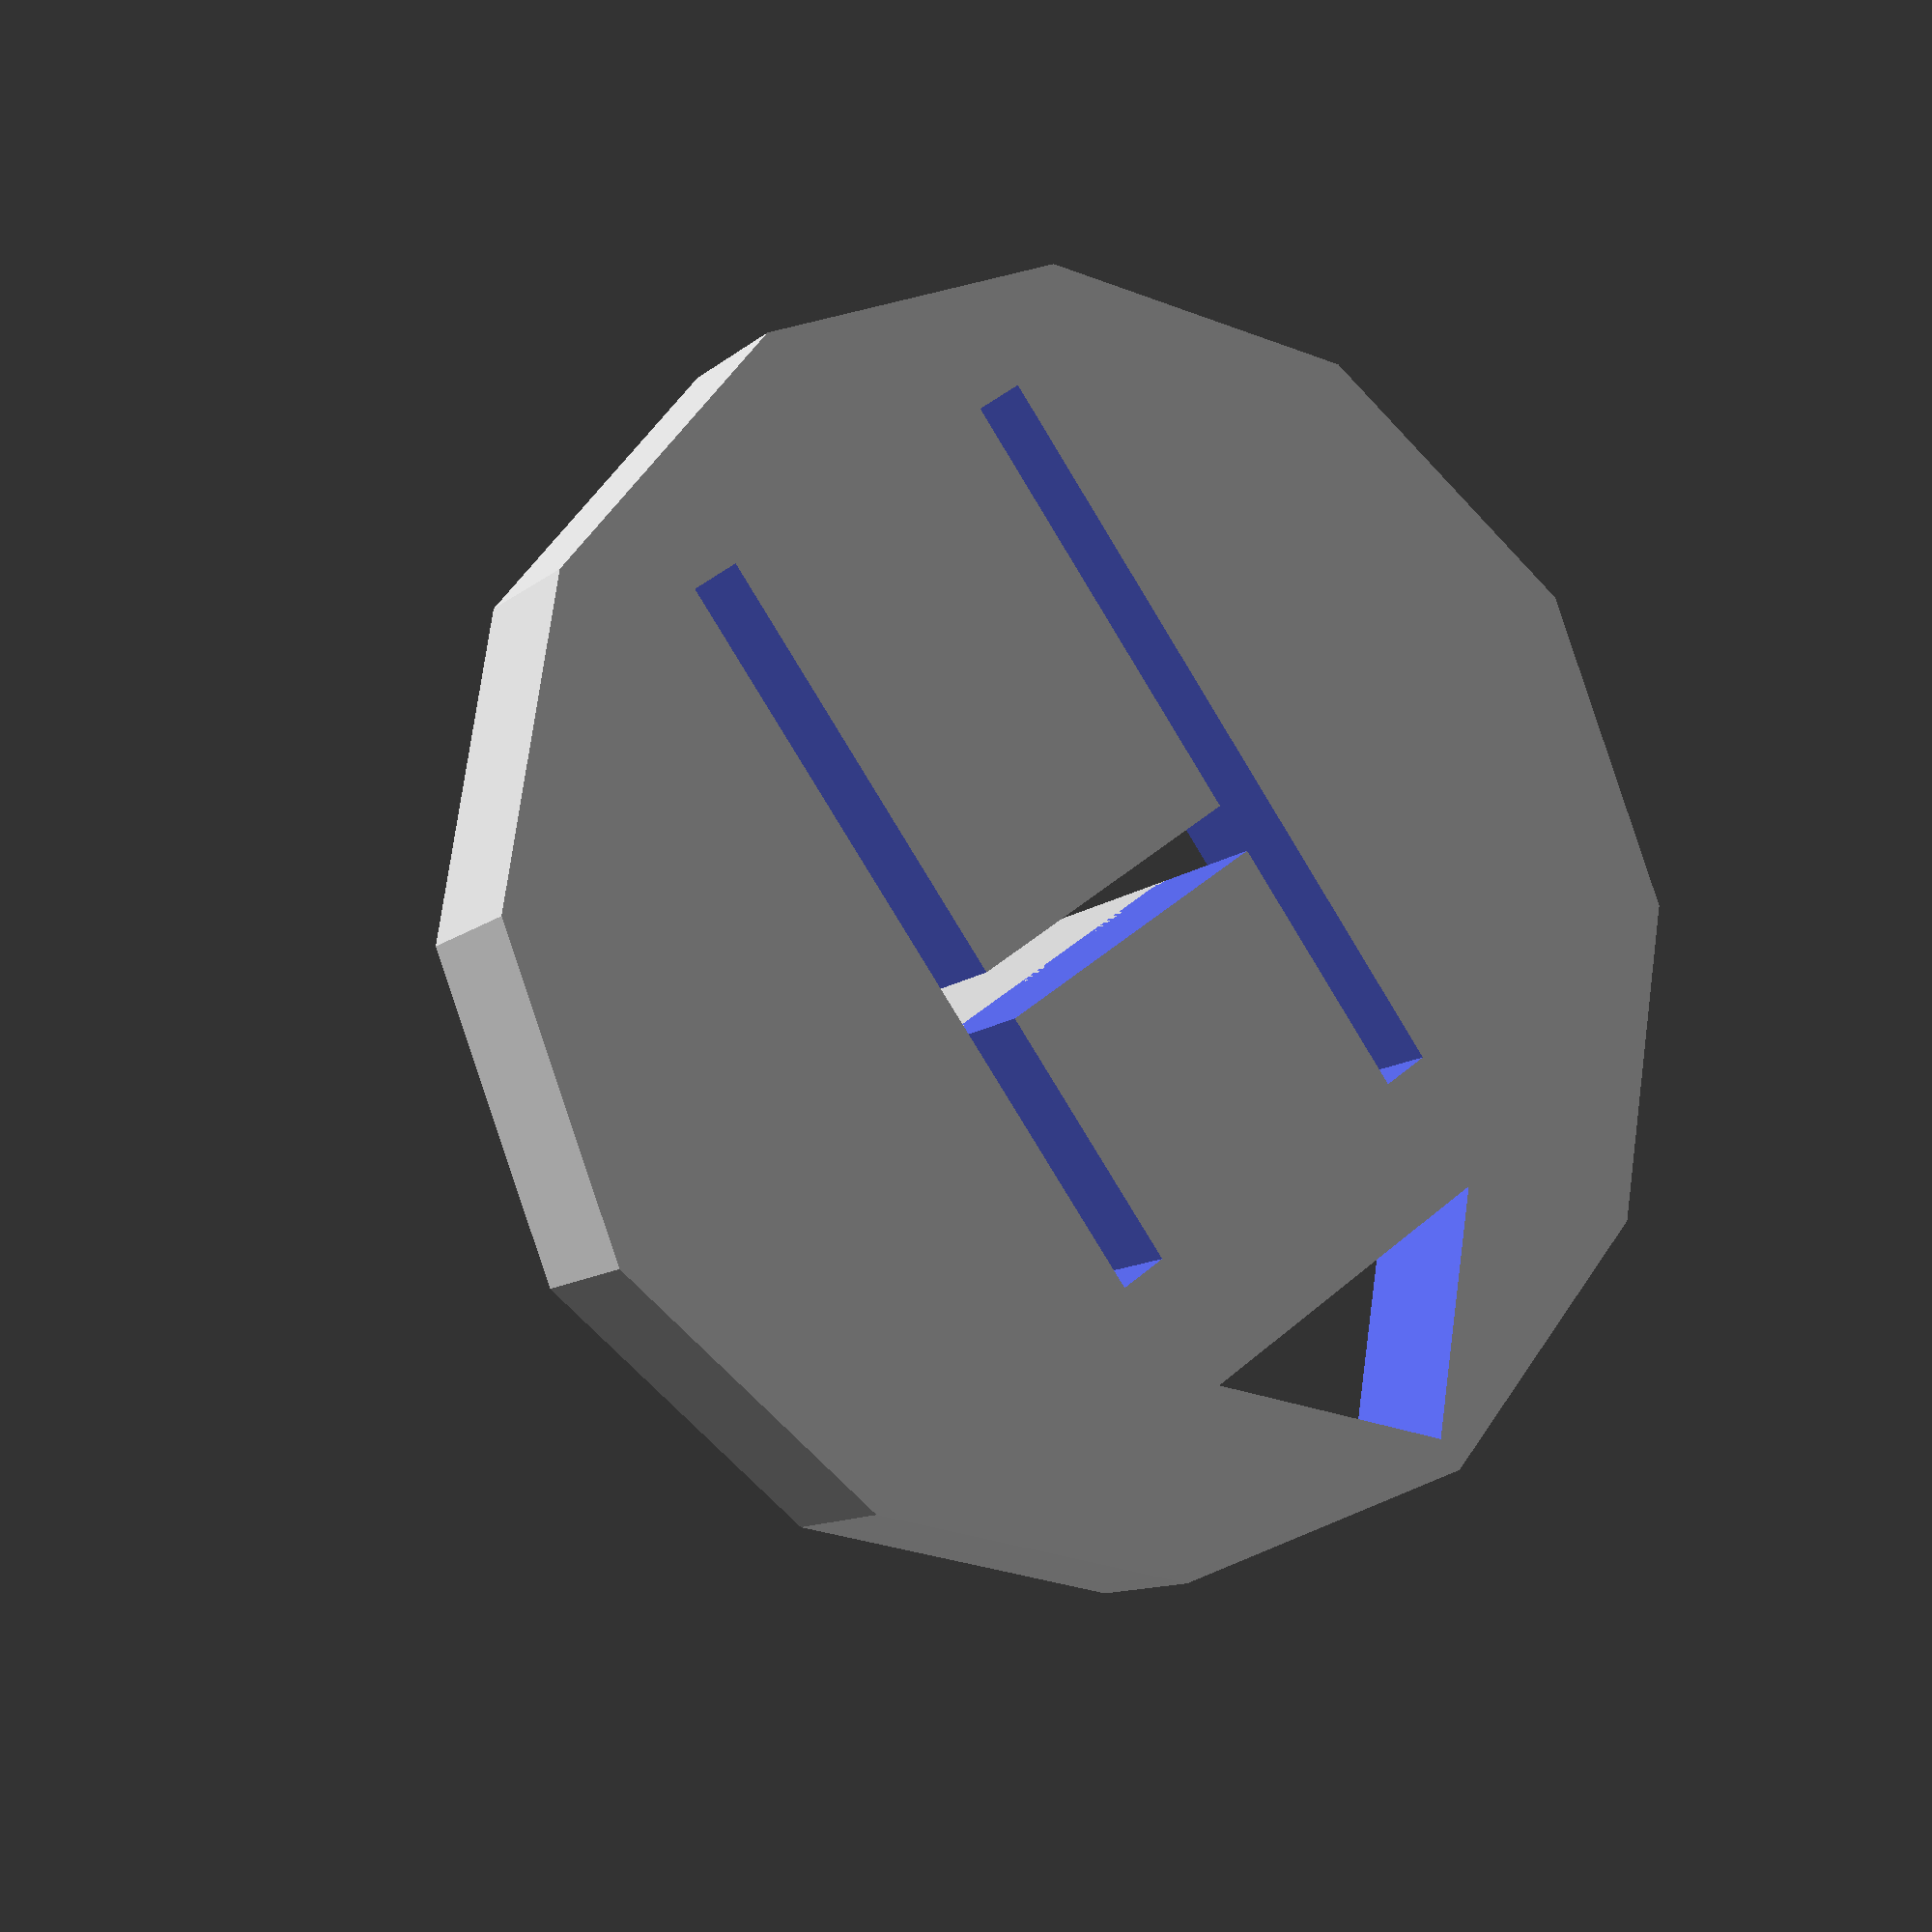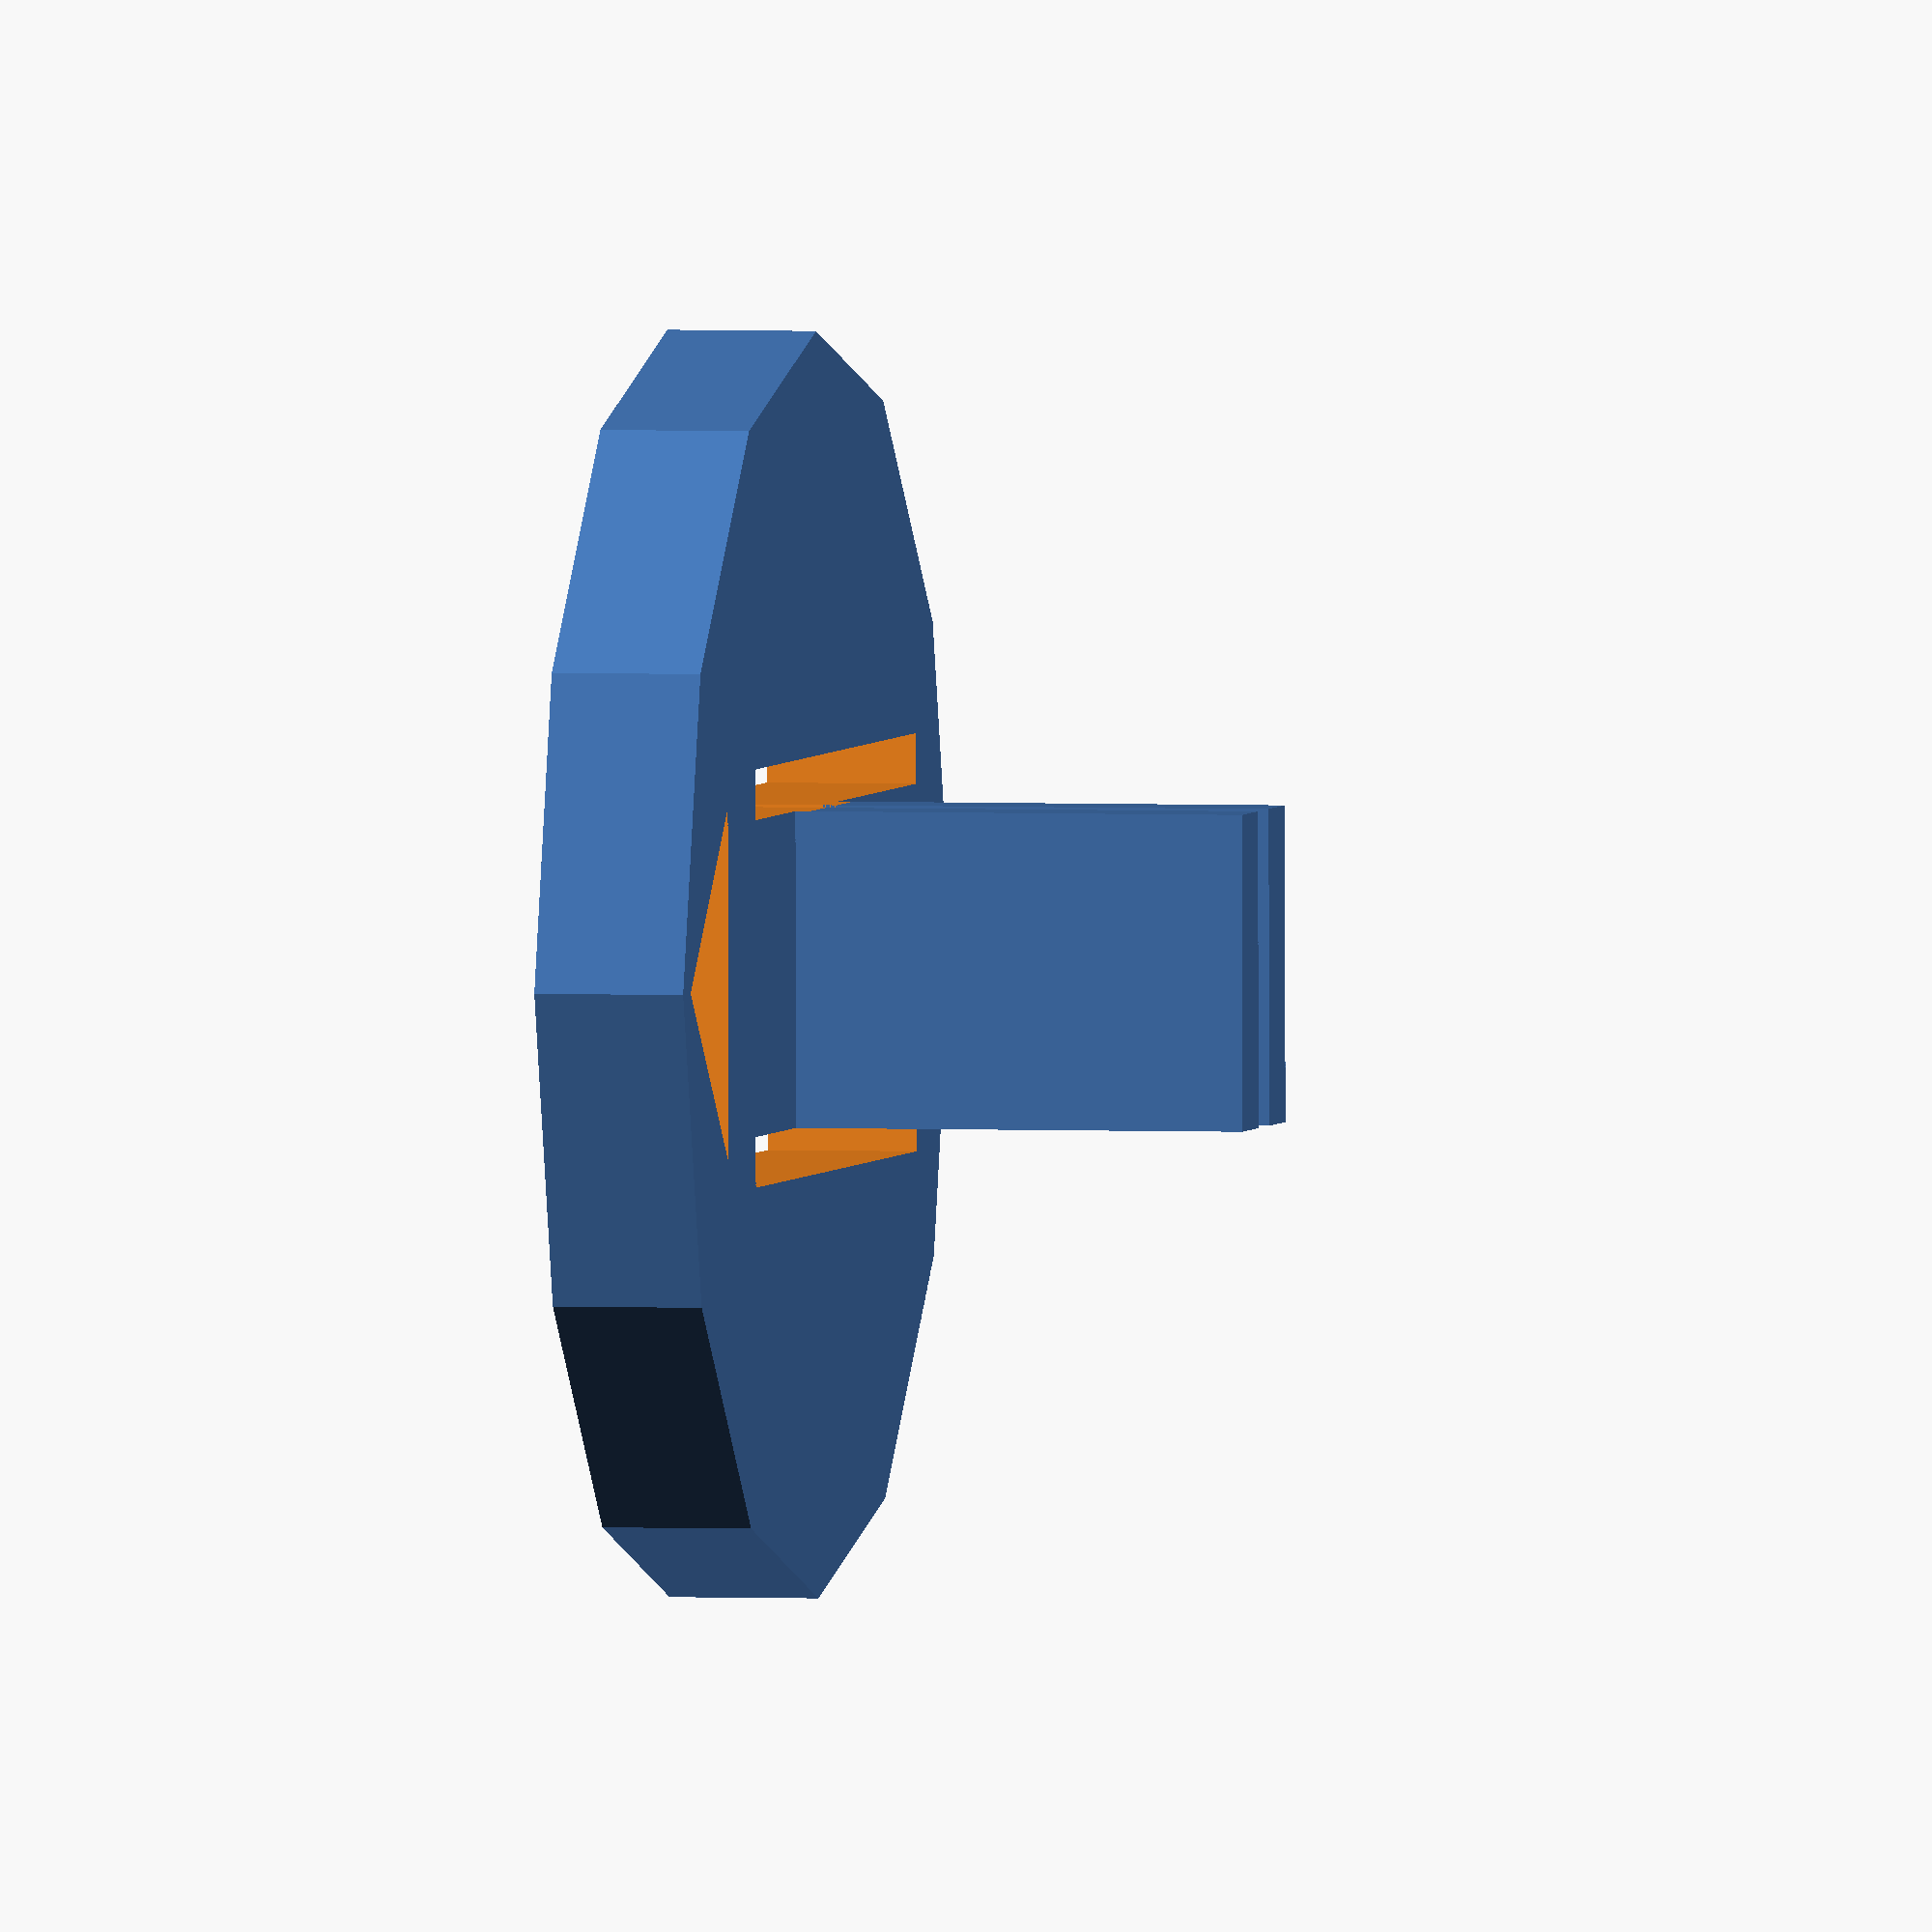
<openscad>

$fn=12;
  // circle facet count, set to 120 or 360 for "round"


// unit is millimeter (except for the size variable)

size = 1;
  // 0.5 tiny / 1 small/medium / 2 large / 3 huge / 4 gargantuan
support_height = 9;
  // the height of the "clench", 9mm for ground creature, >20mm for flying


thickness = 3;        // the height of the base
slit_width = 1.0;    // used 0.8 initially, 1.0 or 1.1 should be better
hratio = 0.6;         // "H" height vs diameter


arrow_base = size < 1 ? 2 : 7;  // the x width of the "front" indicating arrow
diameter = size * 25; // medium is thus 25mm

ab_2 = arrow_base / 2;
ab_4 = arrow_base / 4;
thickness_2 = thickness / 2;
thickness_4 = thickness / 4;
thickness12 = 1.2 * thickness;
diameter_2 = diameter / 2;
diameter_4 = diameter / 4;
diameter_8 = diameter / 8;
sw_2 = slit_width / 2;
sh_2 = support_height / 2;


difference() {

  union() { // adding

    // base

    cylinder(d=diameter, h=thickness, center=true);

    // support

    translate([ 0, thickness_4 + sw_2, thickness_2 + sh_2 ])
      cube([ diameter_4, thickness_2, support_height ], center=true);
    translate([ 0, -thickness_4 - sw_2, thickness_2 + sh_2 ])
      cube([ diameter_4, thickness_2, support_height ], center=true);
  }

  union() { // removing

    // H

    translate([ 0, 0, 0 ])
      cube([ 1.1 * diameter_4, slit_width, thickness12 ], center=true);
    translate([ -diameter_8 - sw_2, -ab_4, 0 ])
      cube([ slit_width, hratio * diameter, thickness12 ], center=true);
    translate([ diameter_8 + sw_2, -ab_4, 0 ])
      cube([ slit_width, hratio * diameter, thickness12 ], center=true);

    // arrow

    translate([ 0, diameter_2 - 1.2 * ab_2, -0.5 * thickness12 ])
      linear_extrude(thickness12)
        polygon([
          [ -ab_2, 0 ], [ 0, ab_2 ], [ ab_2, 0 ] ]);
  }
}


</openscad>
<views>
elev=11.3 azim=216.2 roll=151.6 proj=p view=wireframe
elev=357.7 azim=269.5 roll=282.2 proj=o view=solid
</views>
